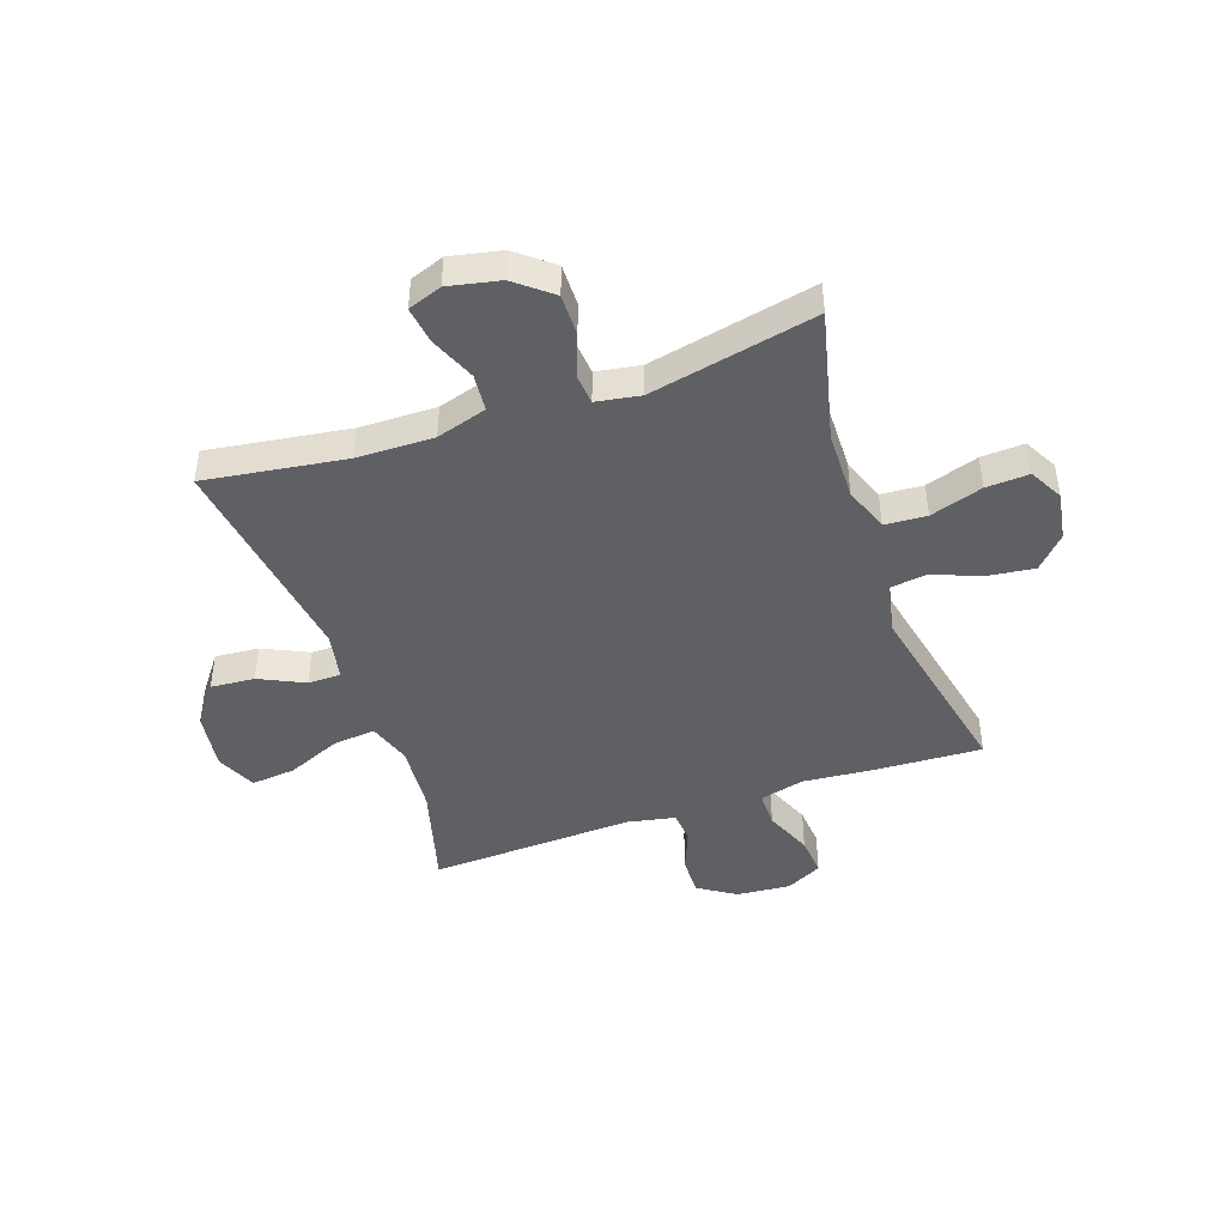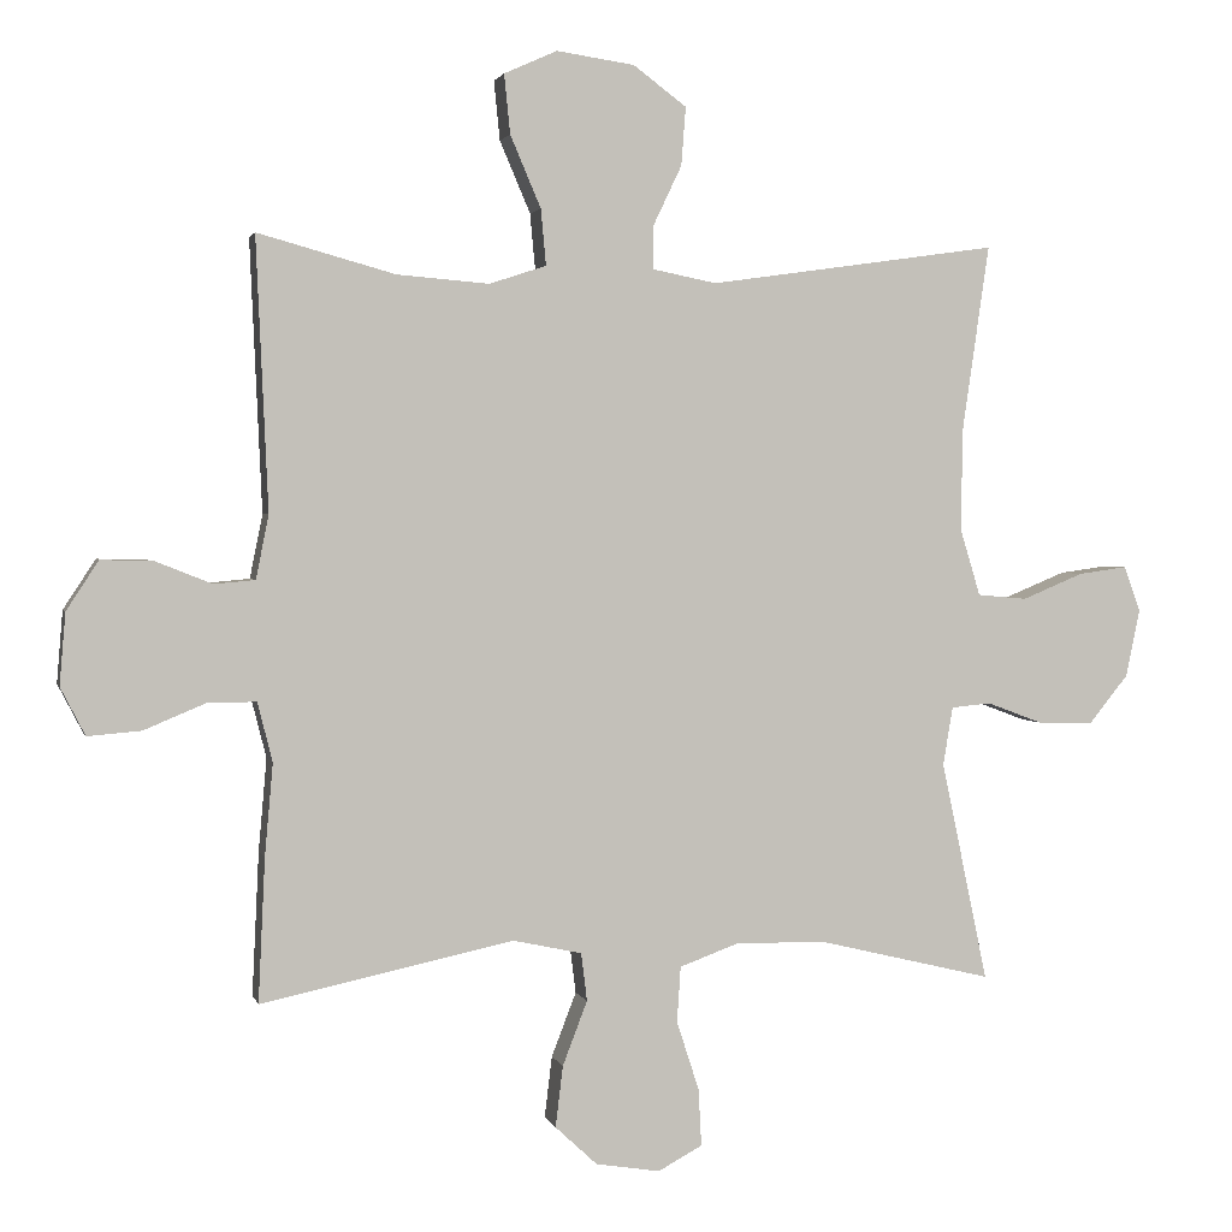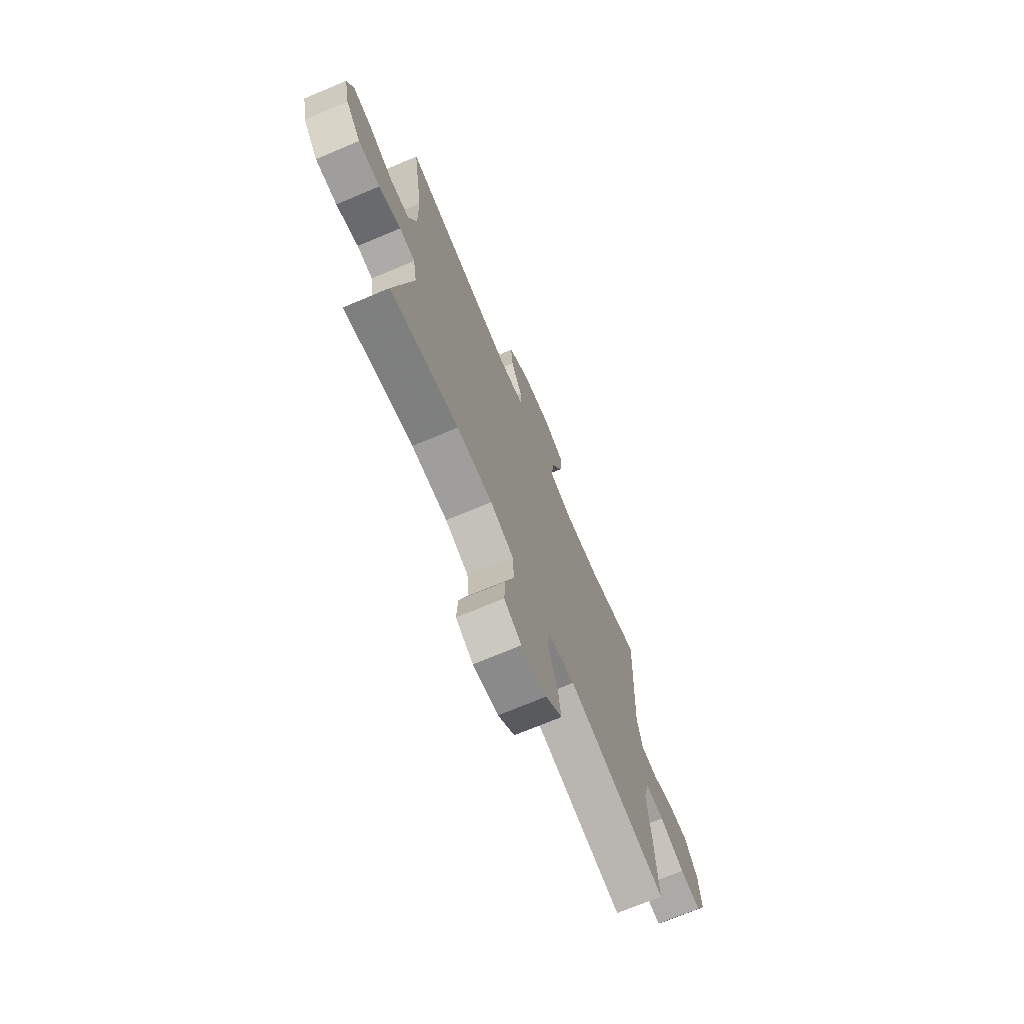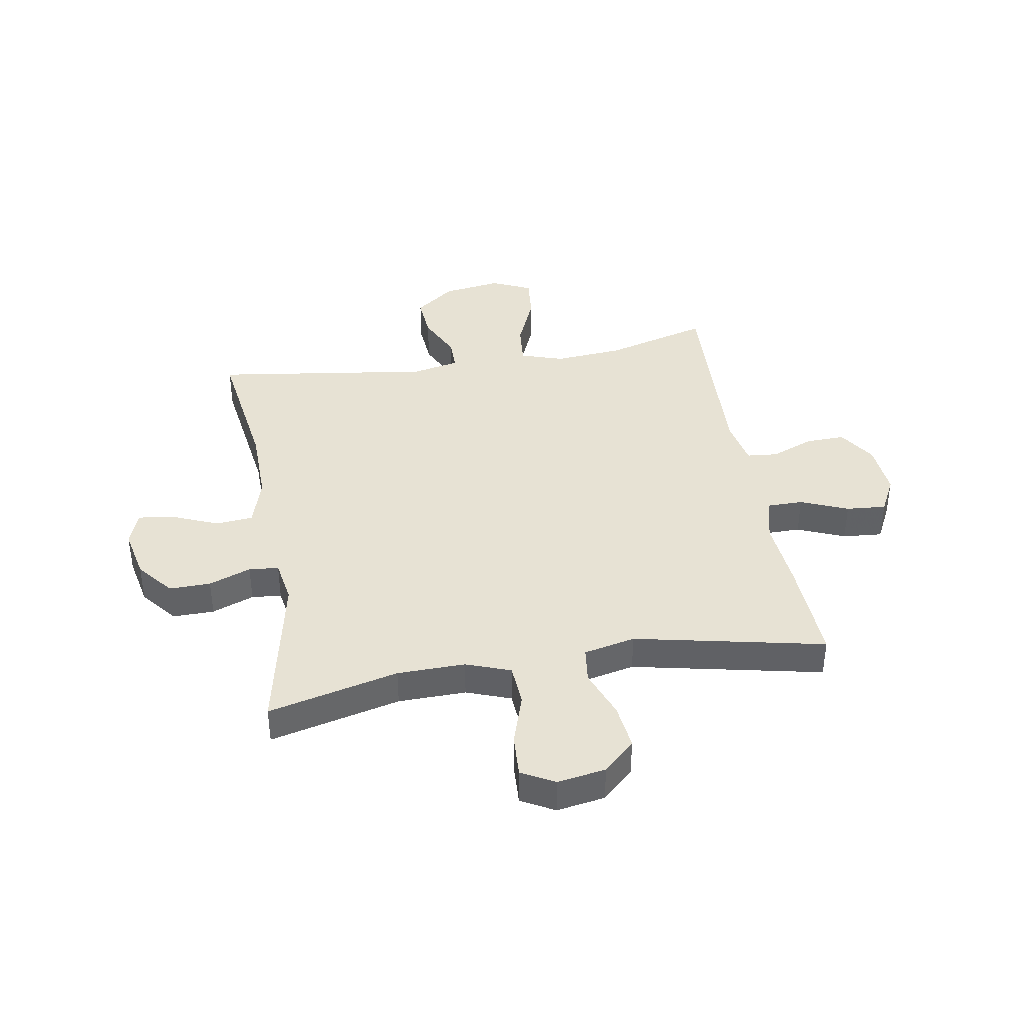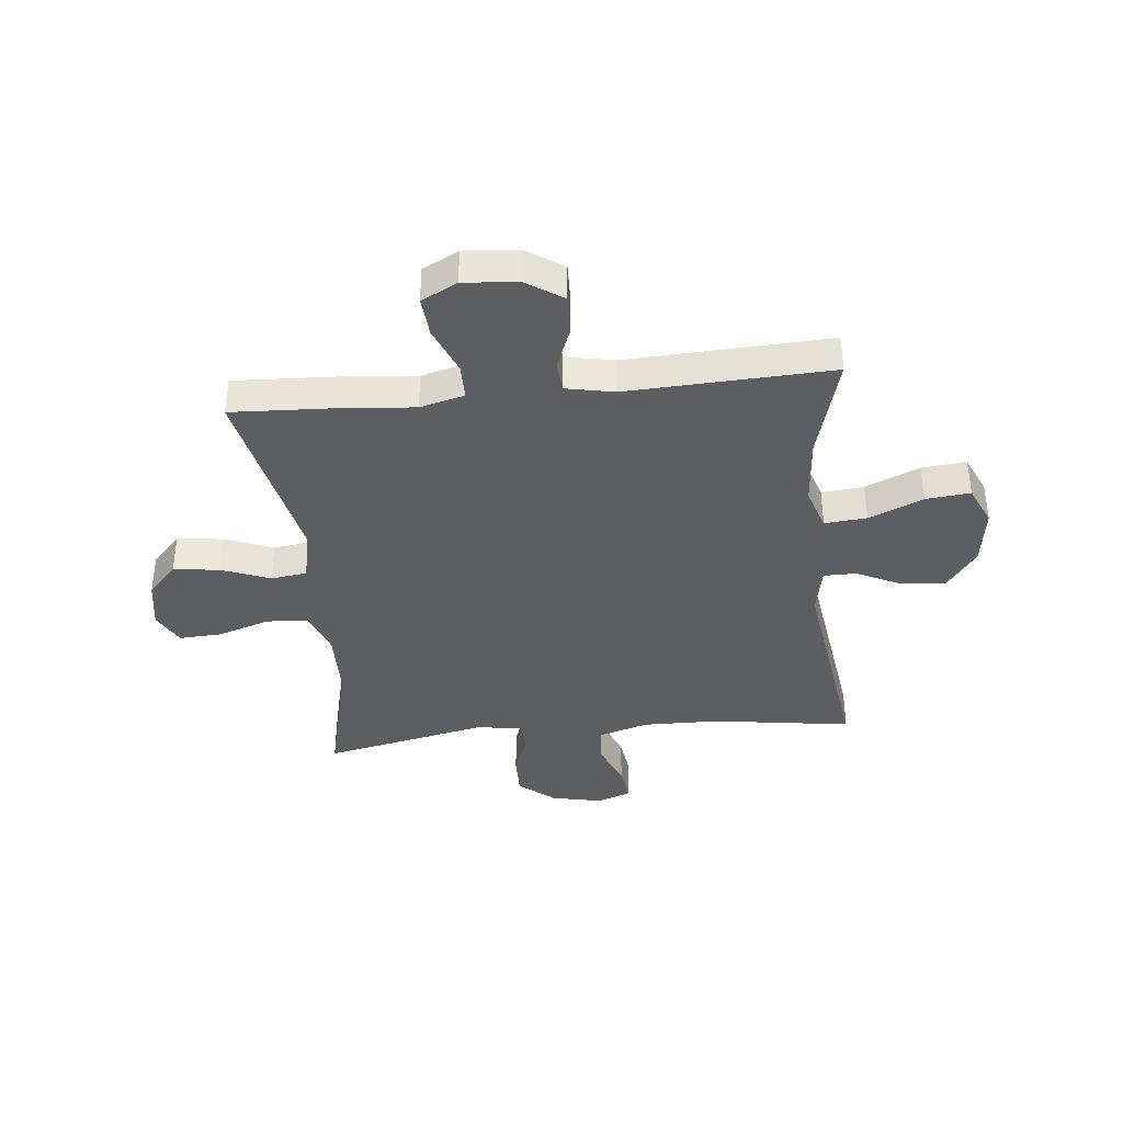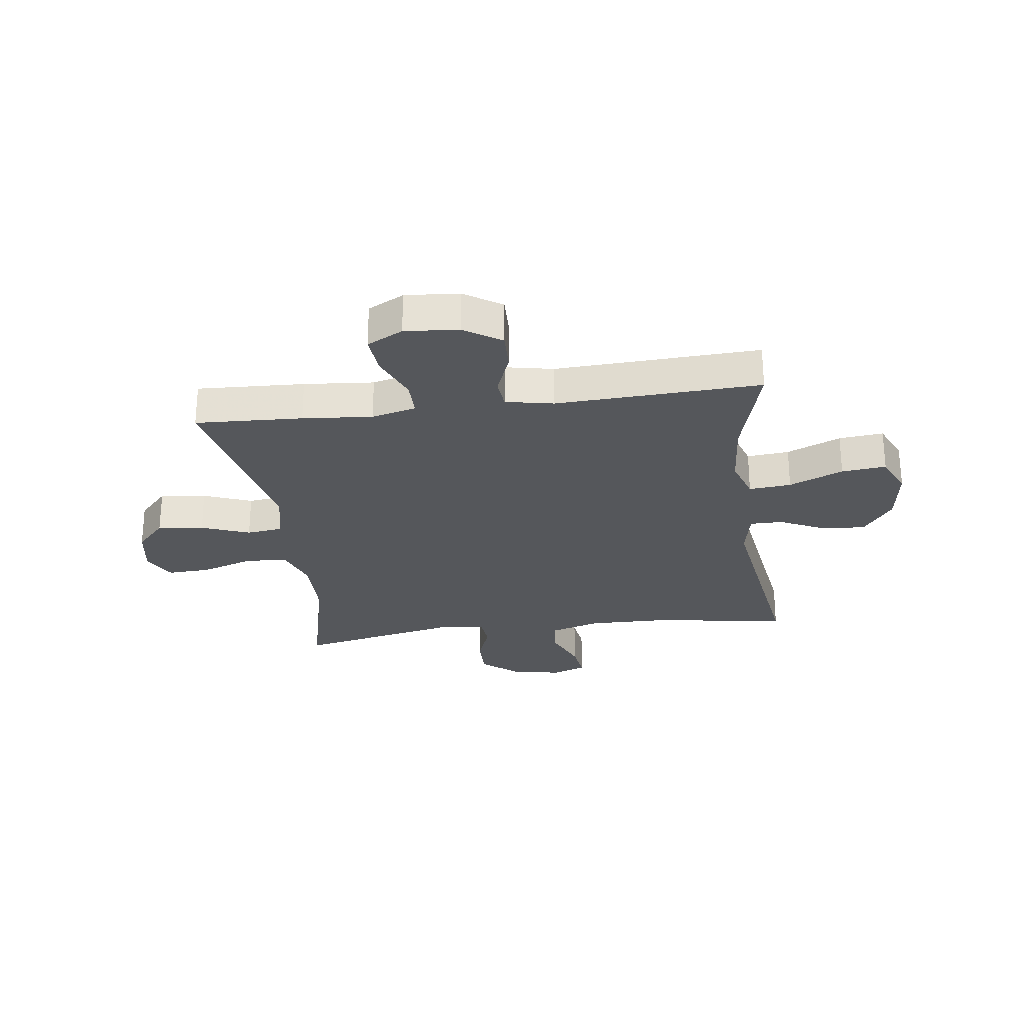
<metadata>
{"format":"obj","ext":"obj","renderer":"f3d","projection":"perspective","resolution":1024,"background":"white","views":[{"elev":-44.6,"azim":109.1,"up":"+Y"},{"elev":2.1,"azim":-13.3,"up":"+Z"},{"elev":-71.7,"azim":112.8,"up":"+Z"},{"elev":39.9,"azim":170.3,"up":"+Y"},{"elev":-38.5,"azim":-84.2,"up":"+Y"},{"elev":-27.0,"azim":-82.4,"up":"+Y"}]}
</metadata>
<code>
v 0.5 0.07 -0.5
v 0.267 0.07 -0.444
v 0.146 0.07 -0.442
v 0.067 0.07 -0.471
v 0.062 0.07 -0.545
v 0.092 0.07 -0.638
v 0.096 0.07 -0.714
v 0.037 0.07 -0.746
v -0.049 0.07 -0.732
v -0.105 0.07 -0.68
v -0.095 0.07 -0.598
v -0.062 0.07 -0.512
v -0.07 0.07 -0.448
v -0.162 0.07 -0.428
v -0.5 0.07 -0.5
v -0.491 0.07 -0.309
v -0.48 0.07 -0.185
v -0.5 0.07 -0.106
v -0.564 0.07 -0.106
v -0.648 0.07 -0.141
v -0.719 0.07 -0.147
v -0.752 0.07 -0.083
v -0.744 0.07 0.013
v -0.701 0.07 0.079
v -0.631 0.07 0.077
v -0.556 0.07 0.047
v -0.501 0.07 0.052
v -0.484 0.07 0.137
v -0.5 0.07 0.5
v -0.316 0.07 0.449
v -0.193 0.07 0.439
v -0.117 0.07 0.464
v -0.124 0.07 0.539
v -0.165 0.07 0.635
v -0.173 0.07 0.714
v -0.102 0.07 0.746
v 0.002 0.07 0.731
v 0.073 0.07 0.678
v 0.067 0.07 0.6
v 0.029 0.07 0.52
v 0.029 0.07 0.462
v 0.114 0.07 0.445
v 0.5 0.07 0.5
v 0.464 0.07 0.251
v 0.462 0.07 0.115
v 0.489 0.07 0.026
v 0.555 0.07 0.02
v 0.637 0.07 0.054
v 0.702 0.07 0.063
v 0.724 0.07 0.003
v 0.705 0.07 -0.088
v 0.653 0.07 -0.152
v 0.579 0.07 -0.151
v 0.504 0.07 -0.123
v 0.451 0.07 -0.128
v 0.438 0.07 -0.206
v 0.5 0 -0.5
v 0.267 0 -0.444
v 0.146 0 -0.442
v 0.067 0 -0.471
v 0.062 0 -0.545
v 0.092 0 -0.638
v 0.096 0 -0.714
v 0.037 0 -0.746
v -0.049 0 -0.732
v -0.105 0 -0.68
v -0.095 0 -0.598
v -0.062 0 -0.512
v -0.07 0 -0.448
v -0.162 0 -0.428
v -0.5 0 -0.5
v -0.491 0 -0.309
v -0.48 0 -0.185
v -0.5 0 -0.106
v -0.564 0 -0.106
v -0.648 0 -0.141
v -0.719 0 -0.147
v -0.752 0 -0.083
v -0.744 0 0.013
v -0.701 0 0.079
v -0.631 0 0.077
v -0.556 0 0.047
v -0.501 0 0.052
v -0.484 0 0.137
v -0.5 0 0.5
v -0.316 0 0.449
v -0.193 0 0.439
v -0.117 0 0.464
v -0.124 0 0.539
v -0.165 0 0.635
v -0.173 0 0.714
v -0.102 0 0.746
v 0.002 0 0.731
v 0.073 0 0.678
v 0.067 0 0.6
v 0.029 0 0.52
v 0.029 0 0.462
v 0.114 0 0.445
v 0.5 0 0.5
v 0.464 0 0.251
v 0.462 0 0.115
v 0.489 0 0.026
v 0.555 0 0.02
v 0.637 0 0.054
v 0.702 0 0.063
v 0.724 0 0.003
v 0.705 0 -0.088
v 0.653 0 -0.152
v 0.579 0 -0.151
v 0.504 0 -0.123
v 0.451 0 -0.128
v 0.438 0 -0.206
f 51 52 53 54
f 51 54 55
f 50 51 55
f 47 48 49 50
f 46 47 50 55
f 45 46 55
f 44 45 55 56
f 42 43 44
f 41 42 44 56
f 37 38 39 40
f 37 40 41
f 36 37 41
f 33 34 35 36
f 32 33 36 41
f 31 32 41 56
f 28 29 30
f 27 28 30 31
f 23 24 25 26
f 23 26 27
f 22 23 27
f 19 20 21 22
f 18 19 22 27
f 17 18 27 31
f 14 15 16 17
f 13 14 17 31
f 9 10 11 12
f 7 8 9 12
f 5 6 7 12
f 4 5 12 13
f 3 4 13 31
f 31 56 1 2
f 2 3 31
f 110 109 108 107
f 111 110 107
f 111 107 106
f 106 105 104 103
f 111 106 103 102
f 111 102 101
f 112 111 101 100
f 100 99 98
f 112 100 98 97
f 96 95 94 93
f 97 96 93
f 97 93 92
f 92 91 90 89
f 97 92 89 88
f 112 97 88 87
f 86 85 84
f 87 86 84 83
f 82 81 80 79
f 83 82 79
f 83 79 78
f 78 77 76 75
f 83 78 75 74
f 87 83 74 73
f 73 72 71 70
f 87 73 70 69
f 68 67 66 65
f 68 65 64 63
f 68 63 62 61
f 69 68 61 60
f 87 69 60 59
f 58 57 112 87
f 87 59 58
f 1 57 58 2
f 2 58 59 3
f 3 59 60 4
f 4 60 61 5
f 5 61 62 6
f 6 62 63 7
f 7 63 64 8
f 8 64 65 9
f 9 65 66 10
f 10 66 67 11
f 11 67 68 12
f 12 68 69 13
f 13 69 70 14
f 14 70 71 15
f 15 71 72 16
f 16 72 73 17
f 17 73 74 18
f 18 74 75 19
f 19 75 76 20
f 20 76 77 21
f 21 77 78 22
f 22 78 79 23
f 23 79 80 24
f 24 80 81 25
f 25 81 82 26
f 26 82 83 27
f 27 83 84 28
f 28 84 85 29
f 29 85 86 30
f 30 86 87 31
f 31 87 88 32
f 32 88 89 33
f 33 89 90 34
f 34 90 91 35
f 35 91 92 36
f 36 92 93 37
f 37 93 94 38
f 38 94 95 39
f 39 95 96 40
f 40 96 97 41
f 41 97 98 42
f 42 98 99 43
f 43 99 100 44
f 44 100 101 45
f 45 101 102 46
f 46 102 103 47
f 47 103 104 48
f 48 104 105 49
f 49 105 106 50
f 50 106 107 51
f 51 107 108 52
f 52 108 109 53
f 53 109 110 54
f 54 110 111 55
f 55 111 112 56
f 56 112 57 1

</code>
